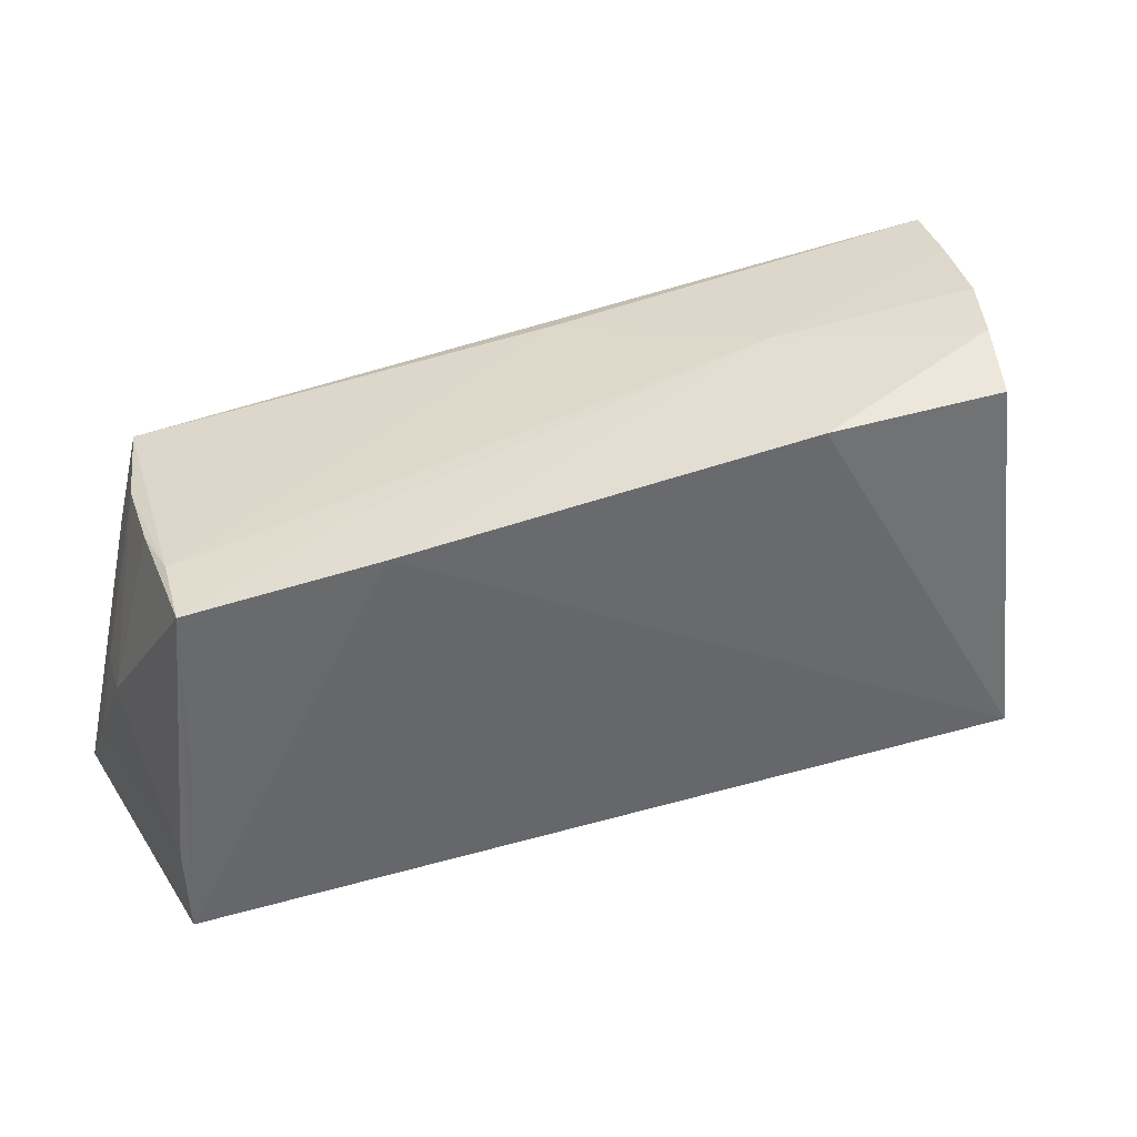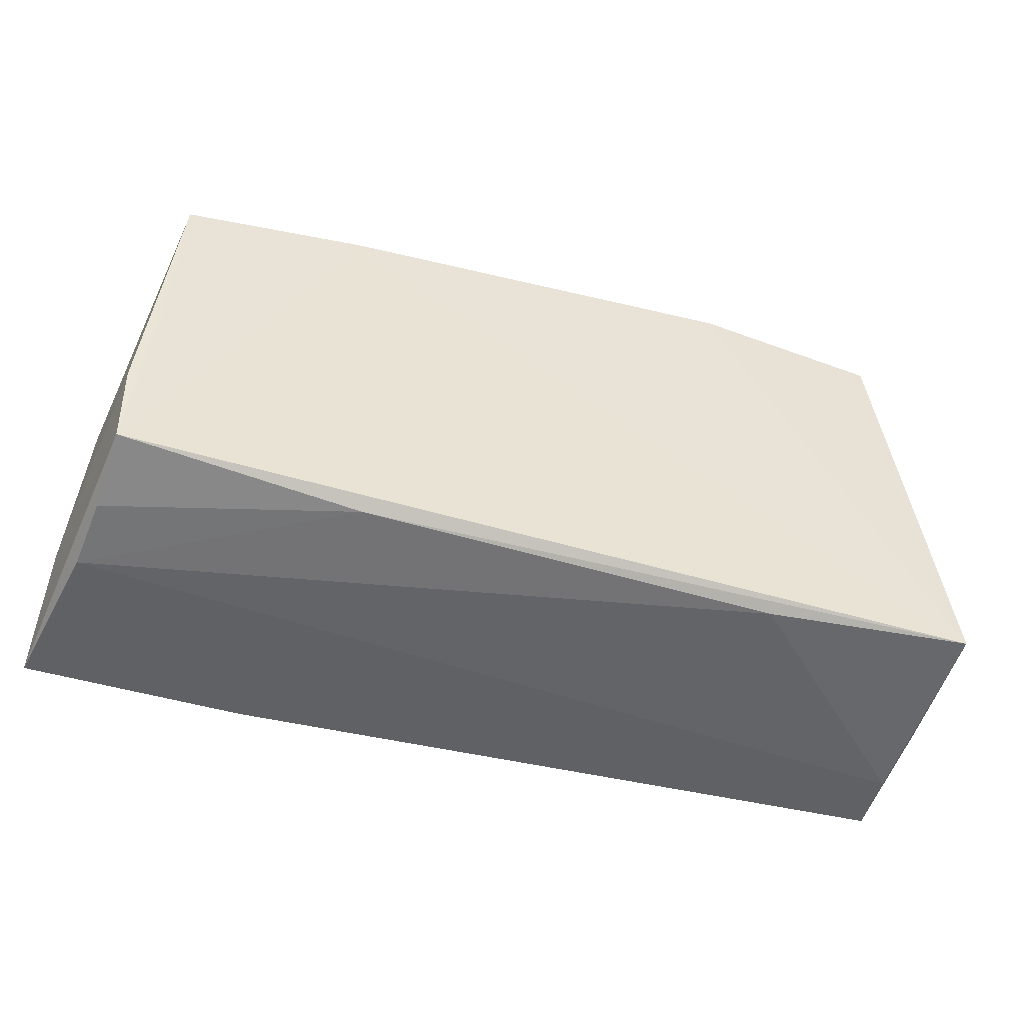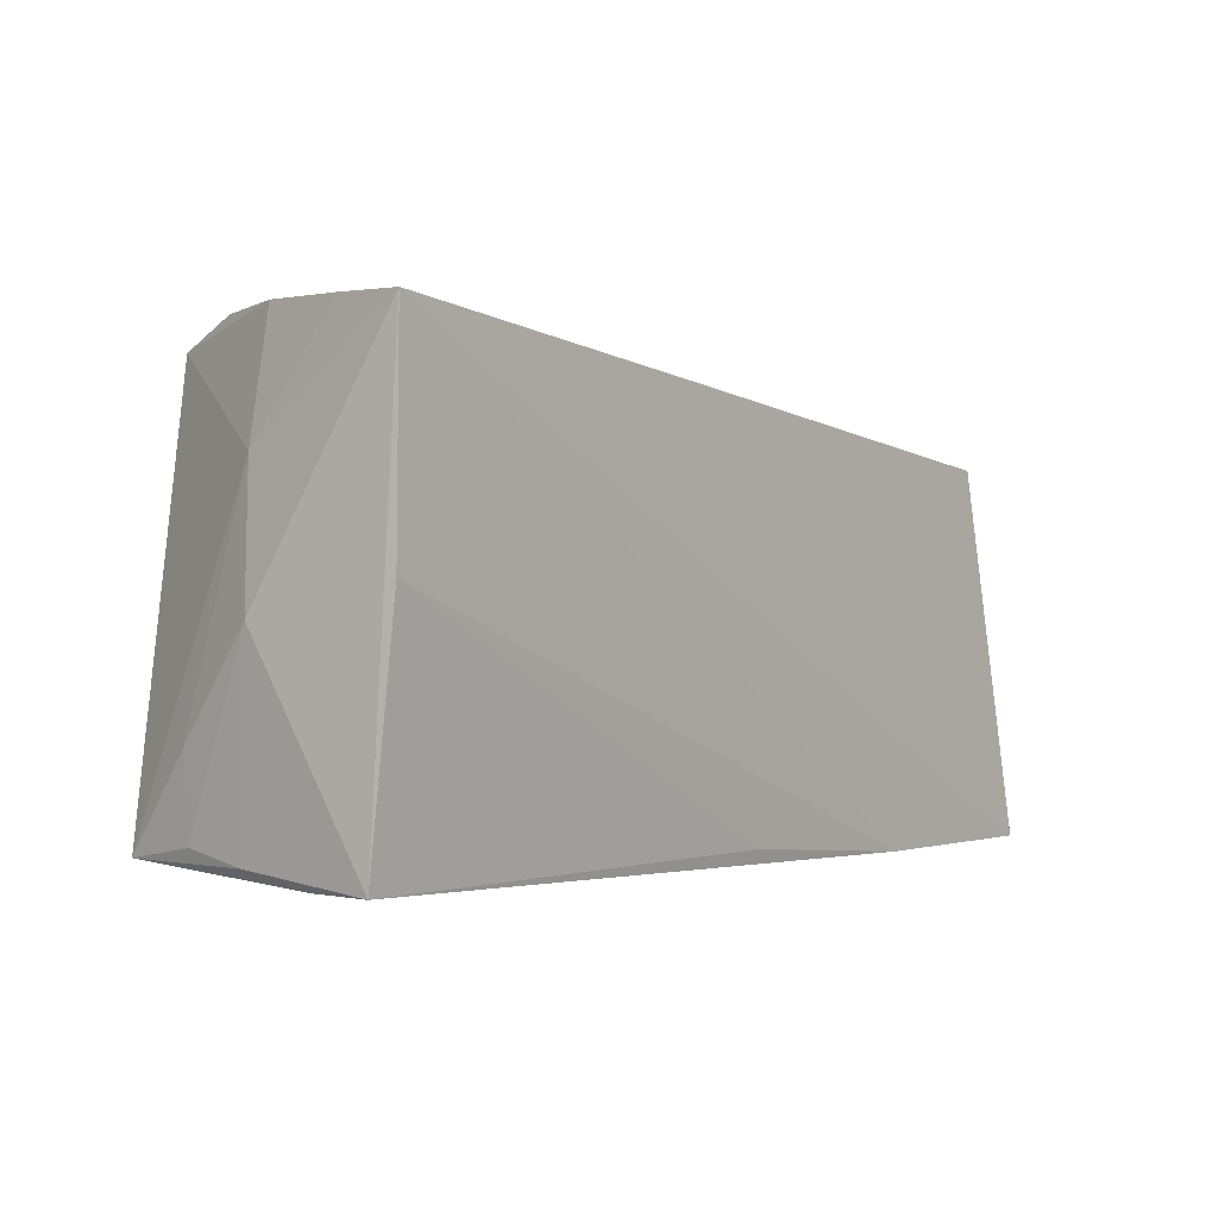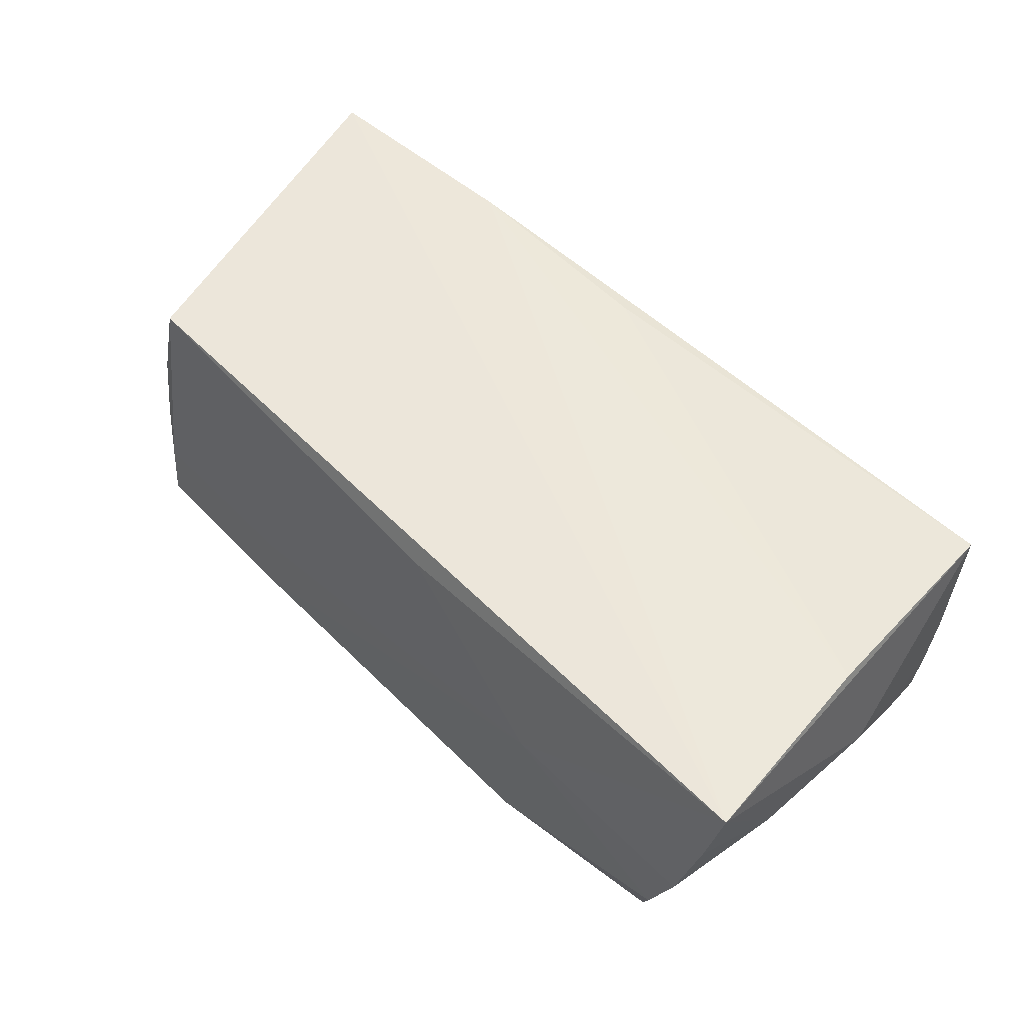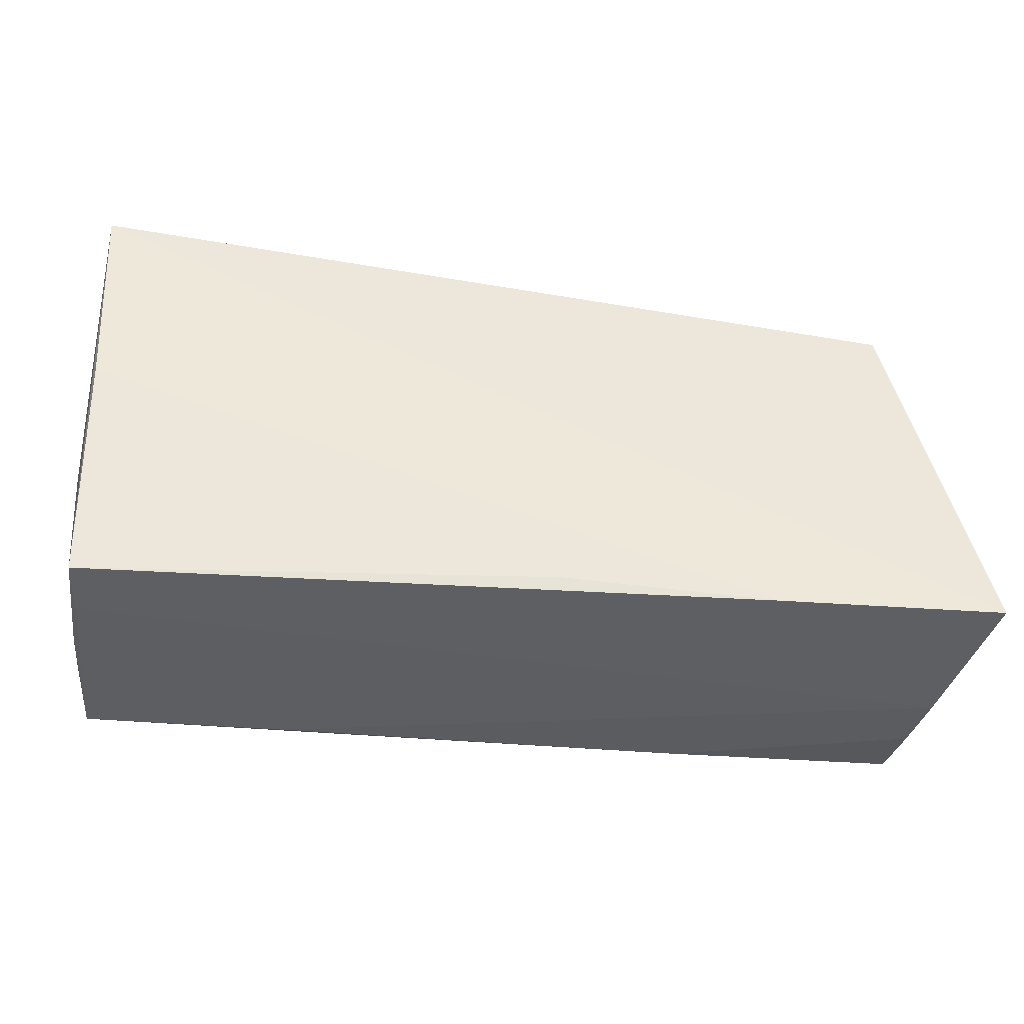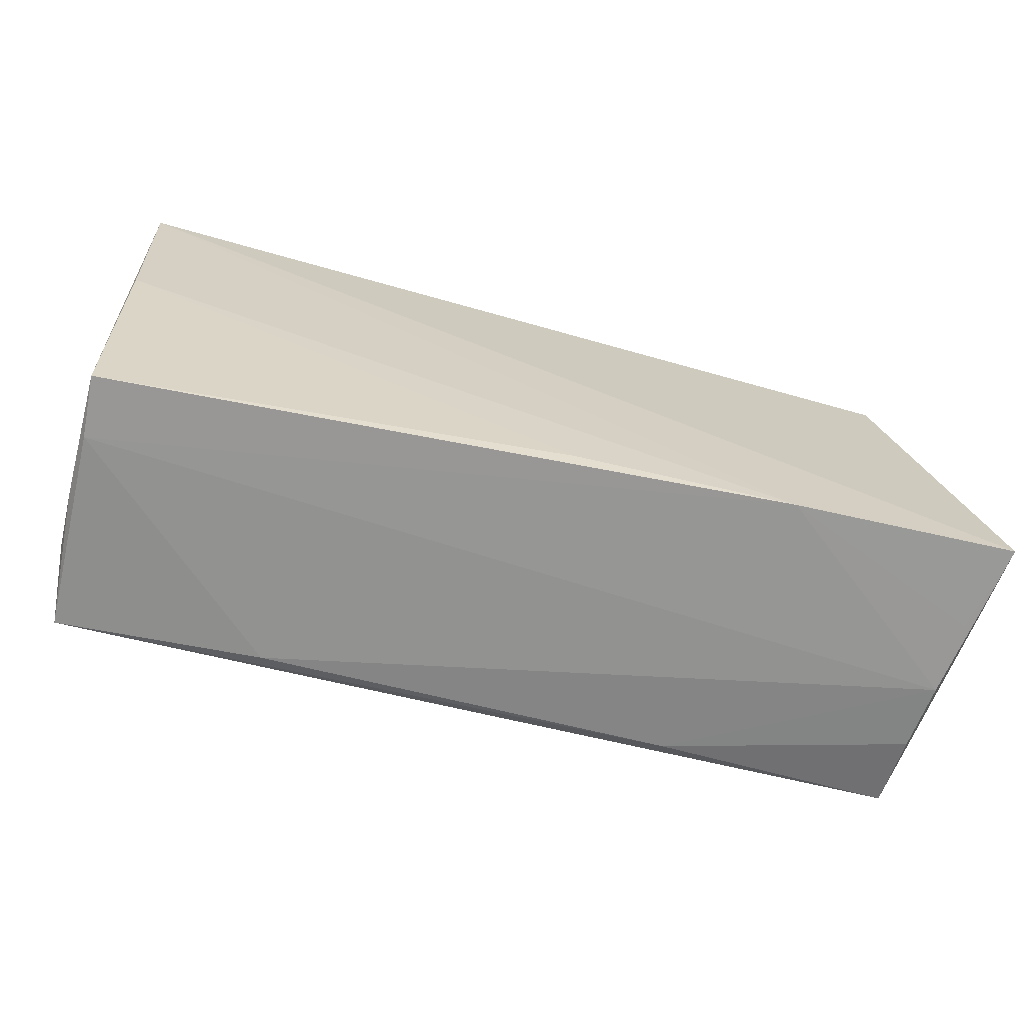
<metadata>
{"format":"obj","ext":"obj","renderer":"f3d","projection":"perspective","resolution":1024,"background":"white","views":[{"elev":36.5,"azim":158.2,"up":"+Y"},{"elev":-48.2,"azim":161.8,"up":"+Y"},{"elev":-2.1,"azim":-52.3,"up":"+Y"},{"elev":54.3,"azim":-137.8,"up":"+Z"},{"elev":-42.2,"azim":-7.7,"up":"+Y"},{"elev":-69.5,"azim":-14.5,"up":"+Y"}]}
</metadata>
<code>
v 0.05062 0.02033 -0.002124
v -0.05435 -0.001128 0.0009935
v -0.05367 0.02742 0.01937
v -0.02045 0.02712 -0.02017
v 0.02486 -0.02367 -0.01648
v -0.05042 -0.02378 -0.01873
v 0.02901 0.02354 -0.0199
v -0.04615 0.02898 -0.01003
v 0.05103 0.0217 -0.01893
v -0.05078 -0.02585 0.006079
v 0.05375 -0.02417 -0.008451
v 0.04719 0.01916 0.01937
v -0.05152 -0.02237 -0.009451
v 0.05756 -0.02546 0.01937
v 0.05392 -0.01117 -0.01768
v 0.05357 -0.02188 -0.01758
v -0.003214 0.02429 0.01671
v 0.04997 0.01942 0.00788
v -0.05197 0.02819 0.01015
v -0.05123 -0.026 0.01359
v 0.03078 -0.026 0.01868
v 0.004609 -0.02438 0.01751
v 0.05443 -0.02534 -9.515e-05
v 0.055 -0.02542 0.008765
v -0.02544 -0.02454 -0.01669
v 0.0556 -0.001756 0.001451
v 0.05495 -0.002694 0.008746
v 0.05005 0.02159 -0.00996
v -0.04942 0.02905 -0.001112
v 0.05004 0.008308 0.01885
v 0.0516 -0.0003919 -0.01833
v 0.05294 -0.002365 0.01708
v -0.05215 0.002274 0.01774
v 0.0277 0.02348 -0.0101
v -0.02334 0.02734 -2.596e-05
v -0.05248 0.0145 -0.0006021
v -0.04366 0.02631 -0.01888
v -0.05148 -0.02401 -0.002278
v 0.05704 -0.01466 0.01034
v -0.05241 -0.01296 -0.009323
f 3 20 33
f 12 3 14
f 14 3 21
f 3 33 21
f 2 20 3
f 4 37 8
f 8 35 4
f 6 37 4
f 22 33 20
f 20 21 22
f 22 21 33
f 24 23 14
f 14 21 24
f 24 21 23
f 3 12 17
f 17 35 3
f 35 8 29
f 29 8 37
f 5 6 16
f 40 13 2
f 40 6 13
f 20 6 10
f 10 21 20
f 23 21 10
f 38 6 20
f 13 6 38
f 20 2 38
f 2 13 38
f 4 35 7
f 7 6 4
f 16 6 7
f 35 17 28
f 28 17 12
f 3 35 19
f 35 29 19
f 36 29 37
f 36 40 2
f 36 19 29
f 37 6 36
f 6 40 36
f 36 2 3
f 3 19 36
f 11 5 16
f 23 5 11
f 11 16 14
f 14 23 11
f 25 5 23
f 6 5 25
f 23 10 25
f 25 10 6
f 31 9 16
f 16 7 31
f 31 7 9
f 9 7 34
f 34 28 9
f 34 7 35
f 35 28 34
f 16 9 15
f 9 26 15
f 18 28 12
f 1 26 9
f 1 18 26
f 9 28 1
f 28 18 1
f 30 12 14
f 30 18 12
f 26 18 27
f 18 30 27
f 39 27 14
f 26 27 39
f 39 15 26
f 14 16 39
f 16 15 39
f 32 30 14
f 14 27 32
f 32 27 30

</code>
